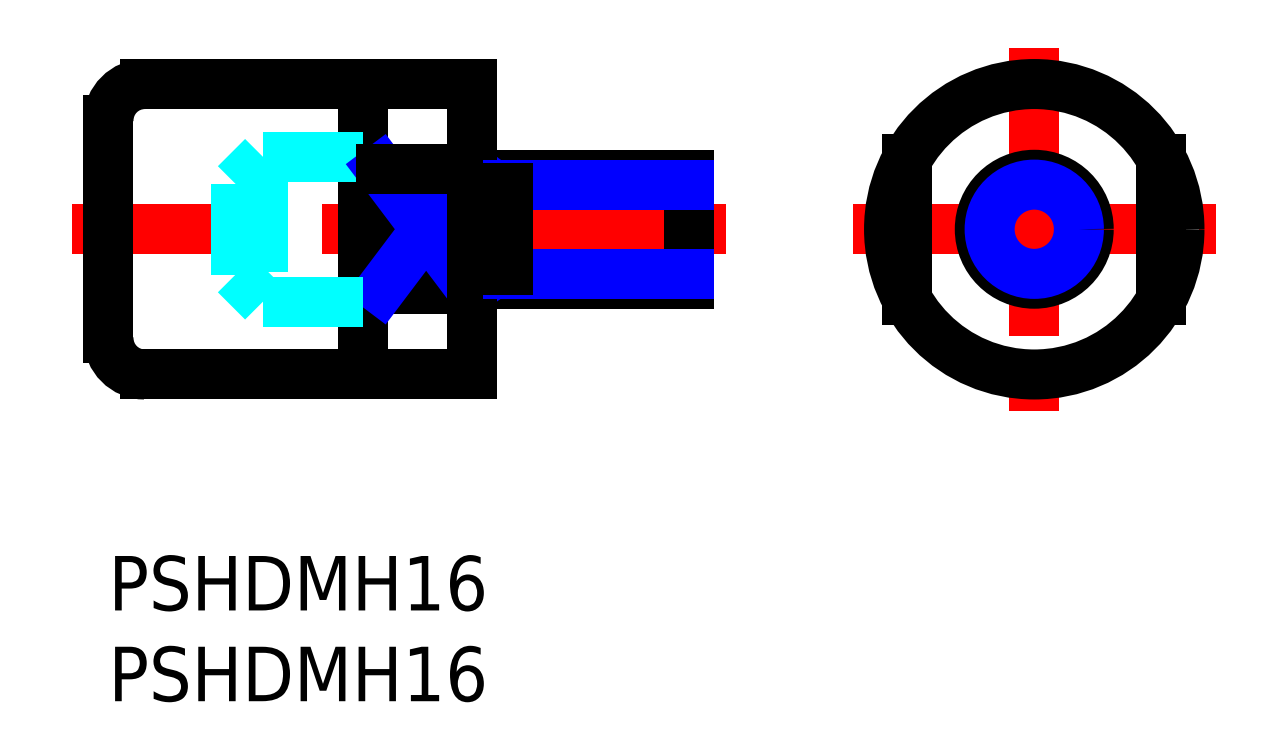
<metadata>
{"format":"dxf","ext":"dxf","renderer":"ezdxf+matplotlib","layout":"modelspace","background":"white","min_lineweight":24,"dpi":150}
</metadata>
<code>
0
SECTION
2
ENTITIES
0
INSERT
8
MSM_CONTINUOUS
2
*U3
10
0
20
0
30
0
0
INSERT
8
MSM_CONTINUOUS
2
*U4
10
0
20
0
30
0
0
LINE
8
MSM_CONTINUOUS
10
20
20
10
30
0
11
2
21
10
31
0
0
LINE
8
MSM_CONTINUOUS
10
20
20
26
30
0
11
2
21
26
31
0
0
LINE
8
MSM_CENTER
10
34
20
18
30
0
11
-2
21
18
31
0
0
LINE
8
MSM_CONTINUOUS
10
0
20
24
30
0
11
0
21
12
31
0
0
LINE
8
MSM_CONTINUOUS
10
14
20
10
30
0
11
14
21
26
31
0
0
LINE
8
MSM_CONTINUOUS
10
32
20
15
30
0
11
22
21
15
31
0
0
LINE
8
MSM_CONTINUOUS
10
32
20
21
30
0
11
22
21
21
31
0
0
LINE
8
MSM_DASHED
10
14
20
22
30
0
11
8.5
21
22
31
0
0
LINE
8
MSM_DASHED
10
8.5
20
22
30
0
11
7
21
20.5
31
0
0
LINE
8
MSM_CONTINUOUS
10
22
20
21
30
0
11
22
21
15
31
0
0
LINE
8
MSM_CONTINUOUS
10
20
20
14.68
30
0
11
15
21
14.68
31
0
0
LINE
8
MSM_CONTINUOUS
10
15
20
21.32
30
0
11
15
21
14.68
31
0
0
LINE
8
MSM_NARROW
10
15
20
21.32
30
0
11
20
21
14.68
31
0
0
LINE
8
MSM_NARROW
10
15
20
14.68
30
0
11
20
21
21.32
31
0
0
LINE
8
MSM_CONTINUOUS
10
32
20
21
30
0
11
32
21
15
31
0
0
LINE
8
MSM_CENTER
10
51
20
28
30
0
11
51
21
8
31
0
0
LINE
8
MSM_CENTER
10
41
20
18
30
0
11
61
21
18
31
0
0
CIRCLE
8
MSM_CONTINUOUS
10
51
20
18
30
0
40
3
0
ARC
8
MSM_CONTINUOUS
10
2
20
24
30
0
40
2
50
90
51
180
0
ARC
8
MSM_CONTINUOUS
10
2
20
12
30
0
40
2
50
180
51
270
0
LINE
8
MSM_CONTINUOUS
10
20
20
26
30
0
11
20
21
10
31
0
0
LINE
8
MSM_DASHED
10
14
20
14
30
0
11
8.5
21
14
31
0
0
LINE
8
MSM_DASHED
10
8.5
20
14
30
0
11
7
21
15.5
31
0
0
LINE
8
MSM_DASHED
10
7
20
15.5
30
0
11
7
21
20.5
31
0
0
LINE
8
MSM_CONTINUOUS
10
20
20
21.32
30
0
11
15
21
21.32
31
0
0
LINE
8
MSM_DASHED
10
8.5
20
22
30
0
11
8.5
21
14
31
0
0
LINE
8
MSM_CONTINUOUS
10
44
20
21.87
30
0
11
44
21
14.13
31
0
0
LINE
8
MSM_CONTINUOUS
10
58
20
21.87
30
0
11
58
21
14.13
31
0
0
CIRCLE
8
MSM_CONTINUOUS
10
51
20
18
30
0
40
8
0
CIRCLE
8
MSM_NARROW
10
51
20
18
30
0
40
2.458
0
LINE
8
MSM_NARROW
10
22
20
20.46
30
0
11
32
21
20.46
31
0
0
LINE
8
MSM_NARROW
10
22
20
15.54
30
0
11
32
21
15.54
31
0
0
LINE
8
MSM_CONTINUOUS
10
22
20
20.25
30
0
11
20
21
20.25
31
0
0
LINE
8
MSM_CONTINUOUS
10
22
20
15.75
30
0
11
20
21
15.75
31
0
0
ENDSEC
0
EOF

</code>
